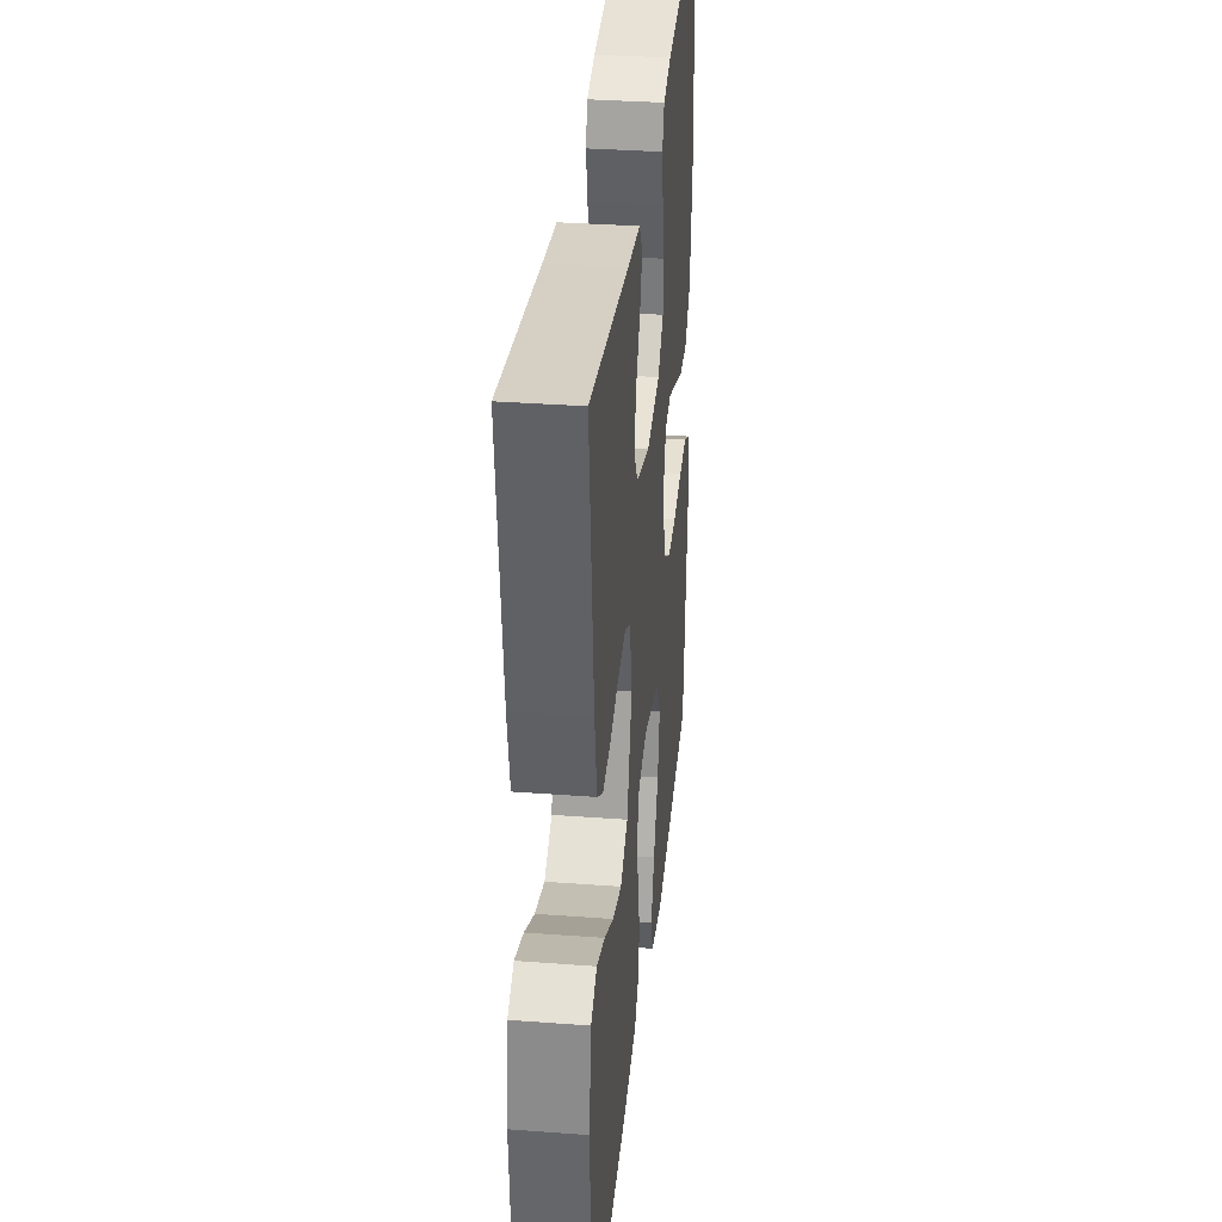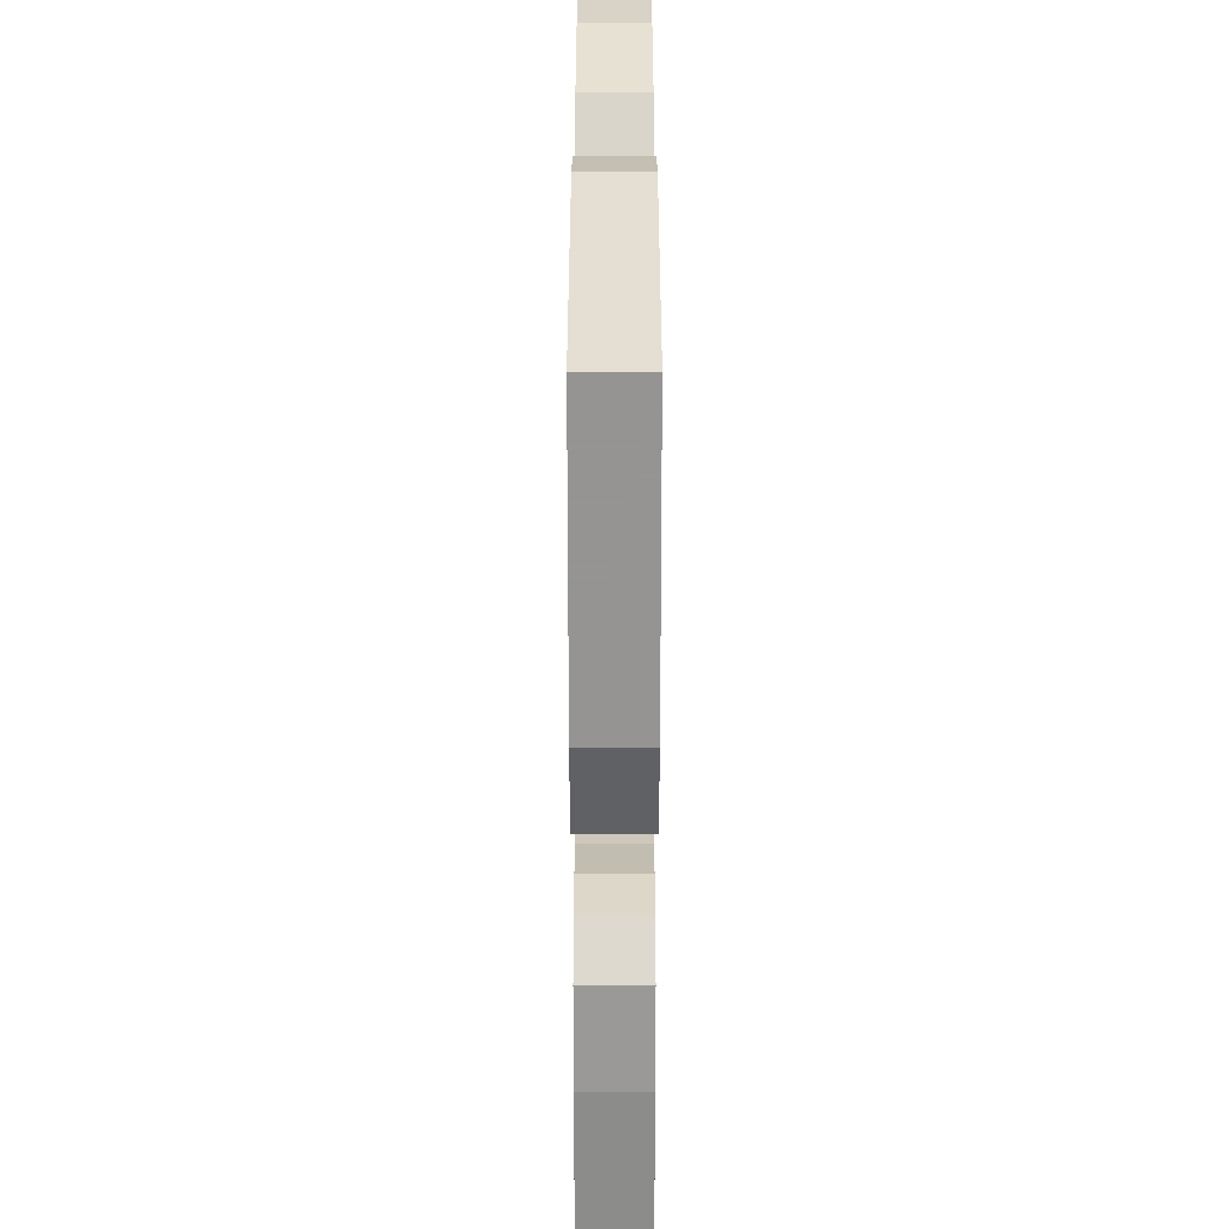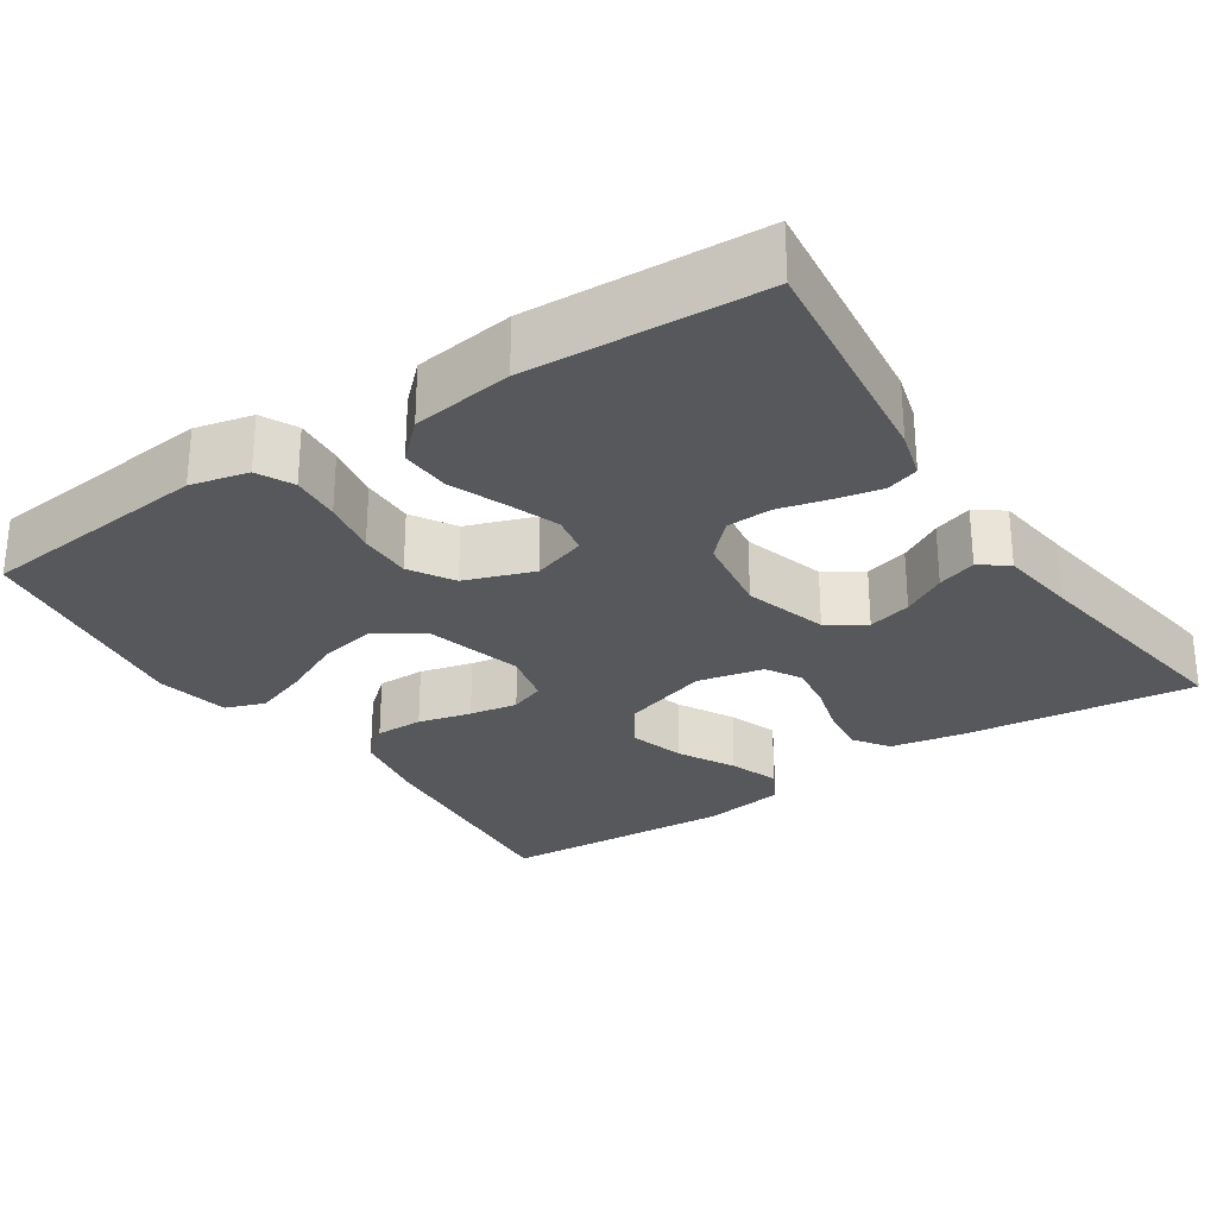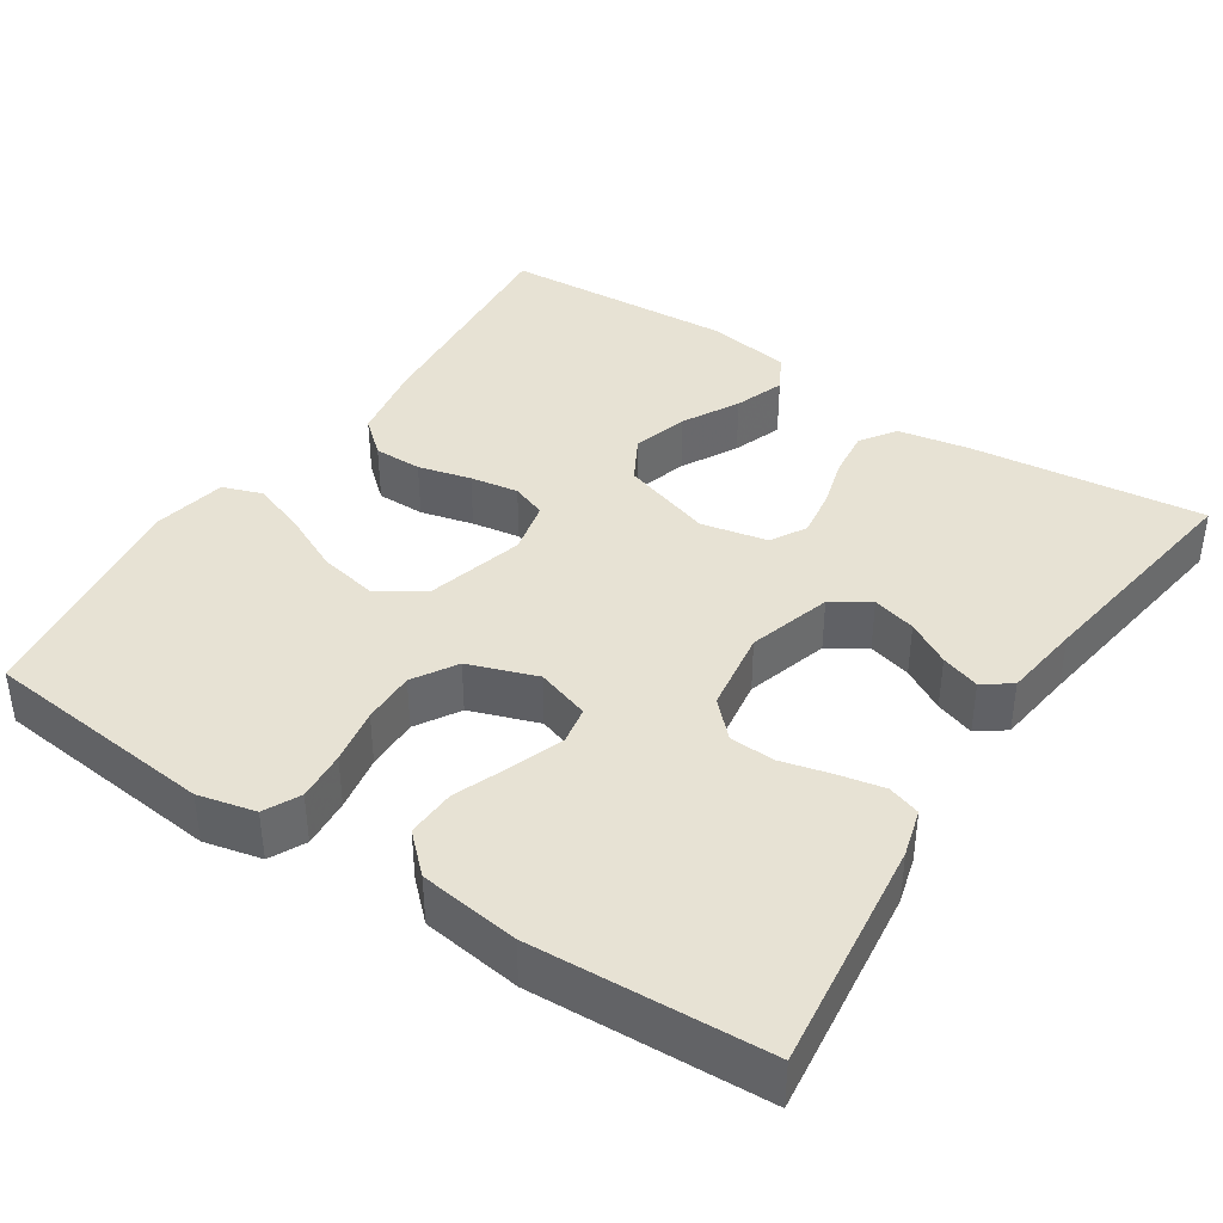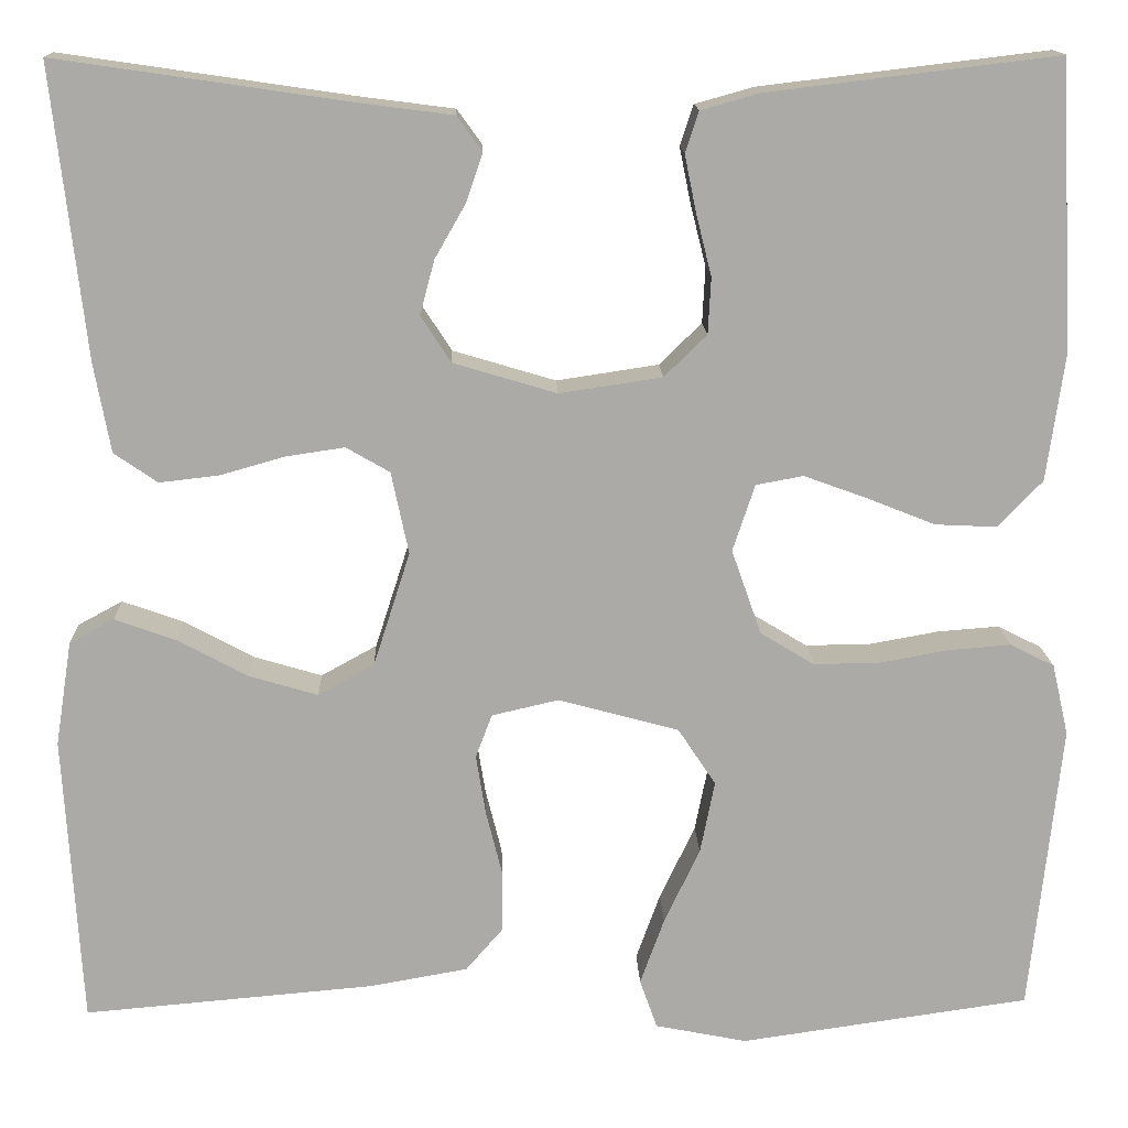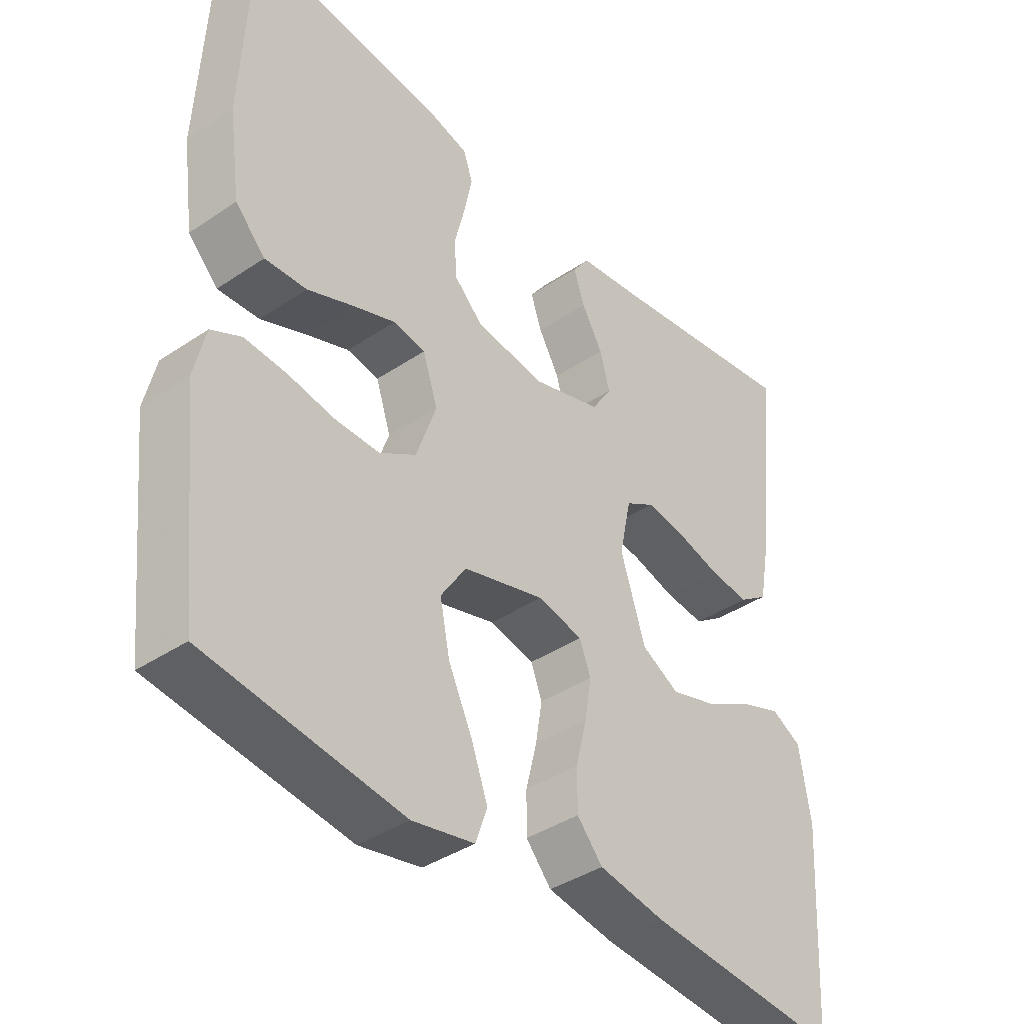
<metadata>
{"format":"obj","ext":"obj","renderer":"f3d","projection":"perspective","resolution":1024,"background":"white","views":[{"elev":34.1,"azim":95.8,"up":"+Z"},{"elev":-59.1,"azim":-90.0,"up":"+Z"},{"elev":-27.9,"azim":-56.5,"up":"+Y"},{"elev":39.8,"azim":-56.7,"up":"+Y"},{"elev":14.5,"azim":178.1,"up":"+Z"},{"elev":-39.4,"azim":-50.0,"up":"+Z"}]}
</metadata>
<code>
v 0.5 0.07 0.5
v 0.466 0.07 0.2
v 0.449 0.07 0.107
v 0.404 0.07 0.076
v 0.343 0.07 0.083
v 0.276 0.07 0.102
v 0.215 0.07 0.111
v 0.17 0.07 0.085
v 0.152 0.07 0
v 0.19 0.07 -0.118
v 0.248 0.07 -0.15
v 0.319 0.07 -0.129
v 0.391 0.07 -0.09
v 0.455 0.07 -0.067
v 0.501 0.07 -0.092
v 0.518 0.07 -0.2
v 0.5 0.07 -0.5
v 0.2 0.07 -0.474
v 0.098 0.07 -0.456
v 0.059 0.07 -0.411
v 0.059 0.07 -0.349
v 0.076 0.07 -0.281
v 0.086 0.07 -0.219
v 0.069 0.07 -0.174
v 0 0.07 -0.158
v -0.125 0.07 -0.192
v -0.164 0.07 -0.251
v -0.149 0.07 -0.326
v -0.112 0.07 -0.404
v -0.087 0.07 -0.473
v -0.105 0.07 -0.524
v -0.2 0.07 -0.543
v -0.5 0.07 -0.5
v -0.532 0.07 -0.2
v -0.515 0.07 -0.126
v -0.469 0.07 -0.103
v -0.405 0.07 -0.108
v -0.333 0.07 -0.121
v -0.265 0.07 -0.122
v -0.209 0.07 -0.088
v -0.178 0.07 0
v -0.201 0.07 0.069
v -0.25 0.07 0.078
v -0.316 0.07 0.054
v -0.386 0.07 0.026
v -0.45 0.07 0.023
v -0.496 0.07 0.071
v -0.514 0.07 0.2
v -0.5 0.07 0.5
v -0.2 0.07 0.464
v -0.139 0.07 0.447
v -0.125 0.07 0.405
v -0.137 0.07 0.346
v -0.153 0.07 0.282
v -0.15 0.07 0.224
v -0.106 0.07 0.181
v 0 0.07 0.165
v 0.107 0.07 0.197
v 0.138 0.07 0.245
v 0.123 0.07 0.301
v 0.091 0.07 0.357
v 0.074 0.07 0.407
v 0.1 0.07 0.443
v 0.2 0.07 0.456
v 0.5 0 0.5
v 0.466 0 0.2
v 0.449 0 0.107
v 0.404 0 0.076
v 0.343 0 0.083
v 0.276 0 0.102
v 0.215 0 0.111
v 0.17 0 0.085
v 0.152 0 0
v 0.19 0 -0.118
v 0.248 0 -0.15
v 0.319 0 -0.129
v 0.391 0 -0.09
v 0.455 0 -0.067
v 0.501 0 -0.092
v 0.518 0 -0.2
v 0.5 0 -0.5
v 0.2 0 -0.474
v 0.098 0 -0.456
v 0.059 0 -0.411
v 0.059 0 -0.349
v 0.076 0 -0.281
v 0.086 0 -0.219
v 0.069 0 -0.174
v 0 0 -0.158
v -0.125 0 -0.192
v -0.164 0 -0.251
v -0.149 0 -0.326
v -0.112 0 -0.404
v -0.087 0 -0.473
v -0.105 0 -0.524
v -0.2 0 -0.543
v -0.5 0 -0.5
v -0.532 0 -0.2
v -0.515 0 -0.126
v -0.469 0 -0.103
v -0.405 0 -0.108
v -0.333 0 -0.121
v -0.265 0 -0.122
v -0.209 0 -0.088
v -0.178 0 0
v -0.201 0 0.069
v -0.25 0 0.078
v -0.316 0 0.054
v -0.386 0 0.026
v -0.45 0 0.023
v -0.496 0 0.071
v -0.514 0 0.2
v -0.5 0 0.5
v -0.2 0 0.464
v -0.139 0 0.447
v -0.125 0 0.405
v -0.137 0 0.346
v -0.153 0 0.282
v -0.15 0 0.224
v -0.106 0 0.181
v 0 0 0.165
v 0.107 0 0.197
v 0.138 0 0.245
v 0.123 0 0.301
v 0.091 0 0.357
v 0.074 0 0.407
v 0.1 0 0.443
v 0.2 0 0.456
f 62 63 64
f 61 62 64
f 60 61 64
f 4 5 6
f 3 4 6
f 2 3 6
f 1 2 6
f 64 1 6
f 60 64 6
f 59 60 6
f 58 59 6 7
f 57 58 7 8
f 56 57 8 9
f 52 53 54
f 51 52 54
f 50 51 54
f 49 50 54
f 48 49 54
f 47 48 54
f 46 47 54
f 45 46 54
f 44 45 54
f 43 44 54 55
f 42 43 55 56
f 36 37 38
f 35 36 38
f 34 35 38
f 33 34 38
f 32 33 38
f 31 32 38
f 30 31 38
f 29 30 38
f 28 29 38
f 27 28 38 39
f 26 27 39 40
f 20 21 22
f 19 20 22
f 18 19 22
f 17 18 22
f 16 17 22
f 15 16 22
f 14 15 22
f 13 14 22
f 12 13 22
f 11 12 22 23
f 10 11 23 24
f 10 24 25
f 9 10 25
f 56 9 25
f 42 56 25
f 41 42 25
f 25 26 40 41
f 128 127 126
f 128 126 125
f 128 125 124
f 70 69 68
f 70 68 67
f 70 67 66
f 70 66 65
f 70 65 128
f 70 128 124
f 70 124 123
f 71 70 123 122
f 72 71 122 121
f 73 72 121 120
f 118 117 116
f 118 116 115
f 118 115 114
f 118 114 113
f 118 113 112
f 118 112 111
f 118 111 110
f 118 110 109
f 118 109 108
f 119 118 108 107
f 120 119 107 106
f 102 101 100
f 102 100 99
f 102 99 98
f 102 98 97
f 102 97 96
f 102 96 95
f 102 95 94
f 102 94 93
f 102 93 92
f 103 102 92 91
f 104 103 91 90
f 86 85 84
f 86 84 83
f 86 83 82
f 86 82 81
f 86 81 80
f 86 80 79
f 86 79 78
f 86 78 77
f 86 77 76
f 87 86 76 75
f 88 87 75 74
f 89 88 74
f 89 74 73
f 89 73 120
f 89 120 106
f 89 106 105
f 105 104 90 89
f 1 65 66 2
f 2 66 67 3
f 3 67 68 4
f 4 68 69 5
f 5 69 70 6
f 6 70 71 7
f 7 71 72 8
f 8 72 73 9
f 9 73 74 10
f 10 74 75 11
f 11 75 76 12
f 12 76 77 13
f 13 77 78 14
f 14 78 79 15
f 15 79 80 16
f 16 80 81 17
f 17 81 82 18
f 18 82 83 19
f 19 83 84 20
f 20 84 85 21
f 21 85 86 22
f 22 86 87 23
f 23 87 88 24
f 24 88 89 25
f 25 89 90 26
f 26 90 91 27
f 27 91 92 28
f 28 92 93 29
f 29 93 94 30
f 30 94 95 31
f 31 95 96 32
f 32 96 97 33
f 33 97 98 34
f 34 98 99 35
f 35 99 100 36
f 36 100 101 37
f 37 101 102 38
f 38 102 103 39
f 39 103 104 40
f 40 104 105 41
f 41 105 106 42
f 42 106 107 43
f 43 107 108 44
f 44 108 109 45
f 45 109 110 46
f 46 110 111 47
f 47 111 112 48
f 48 112 113 49
f 49 113 114 50
f 50 114 115 51
f 51 115 116 52
f 52 116 117 53
f 53 117 118 54
f 54 118 119 55
f 55 119 120 56
f 56 120 121 57
f 57 121 122 58
f 58 122 123 59
f 59 123 124 60
f 60 124 125 61
f 61 125 126 62
f 62 126 127 63
f 63 127 128 64
f 64 128 65 1

</code>
